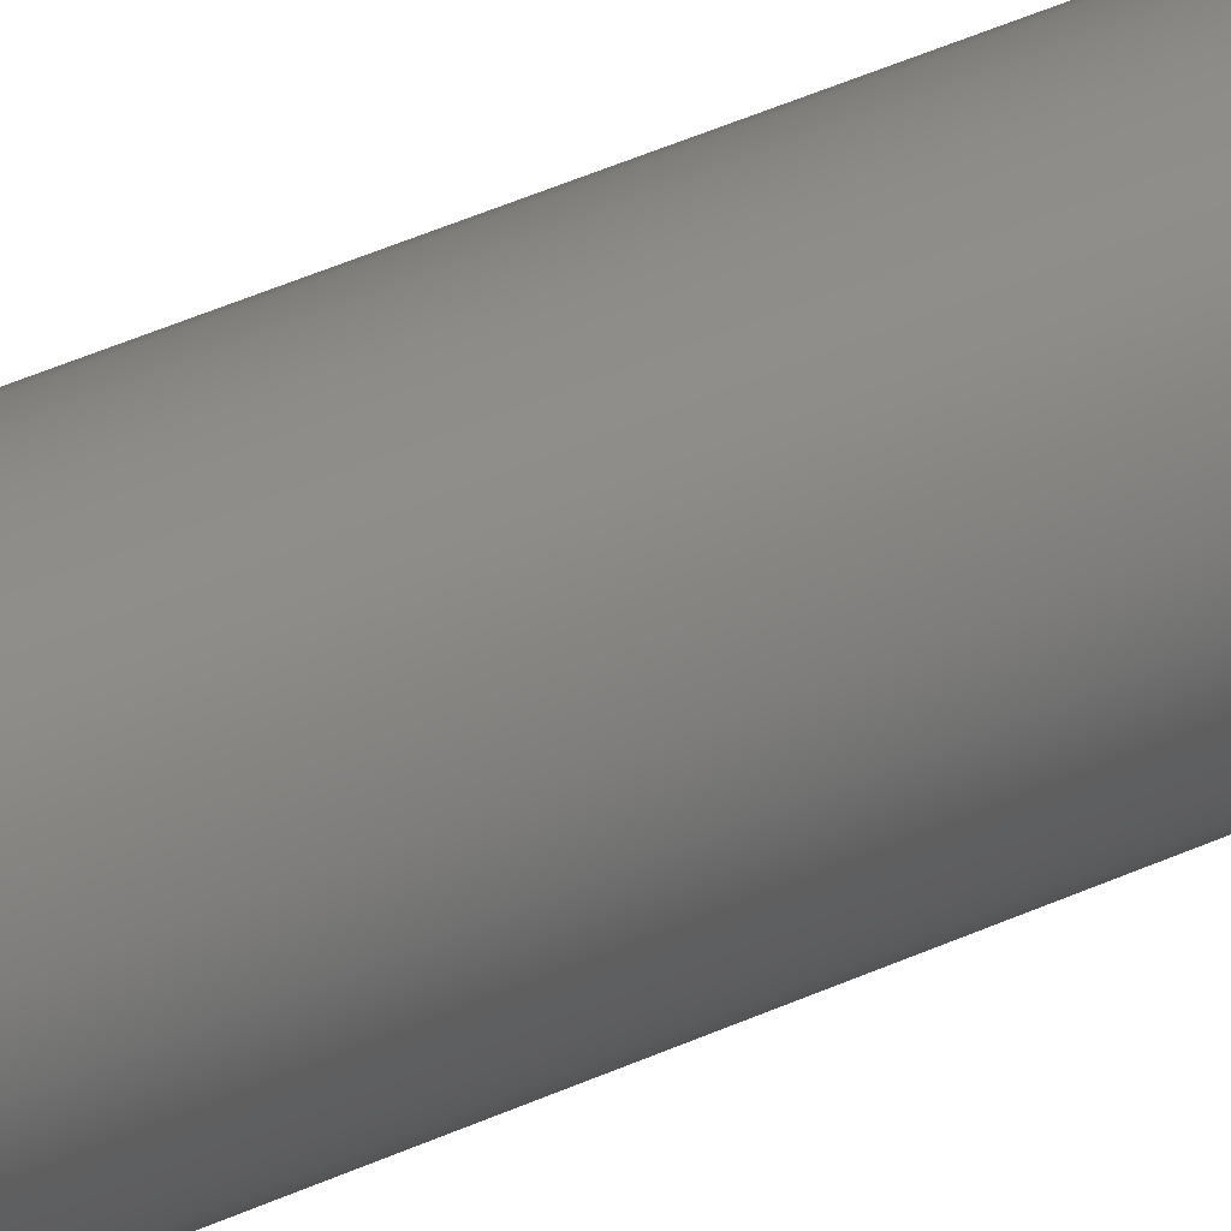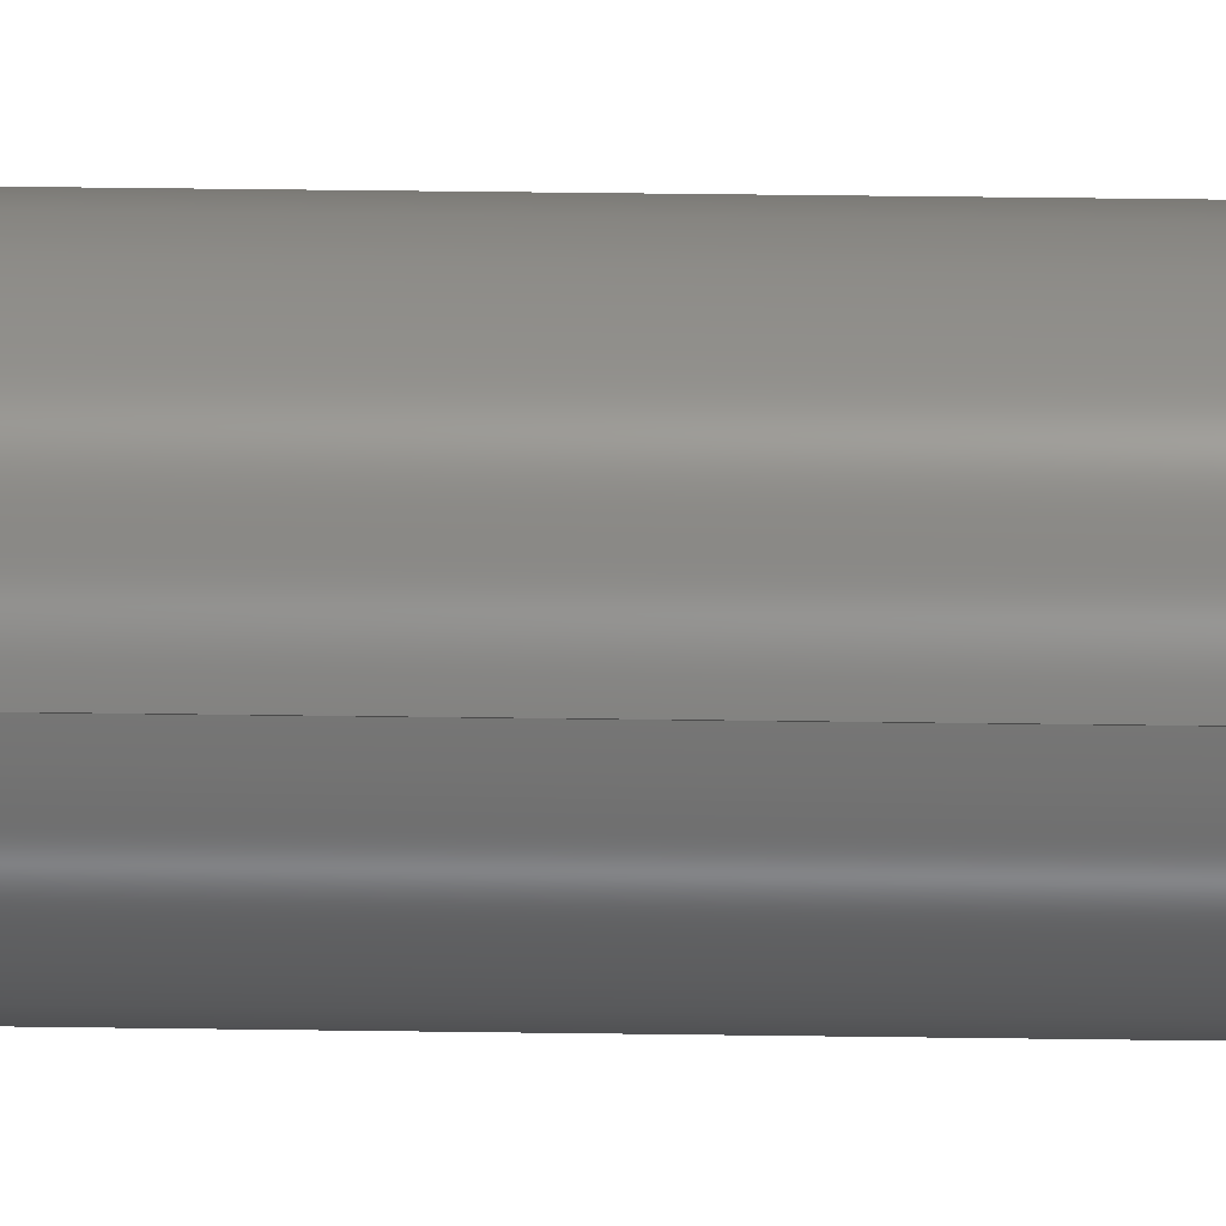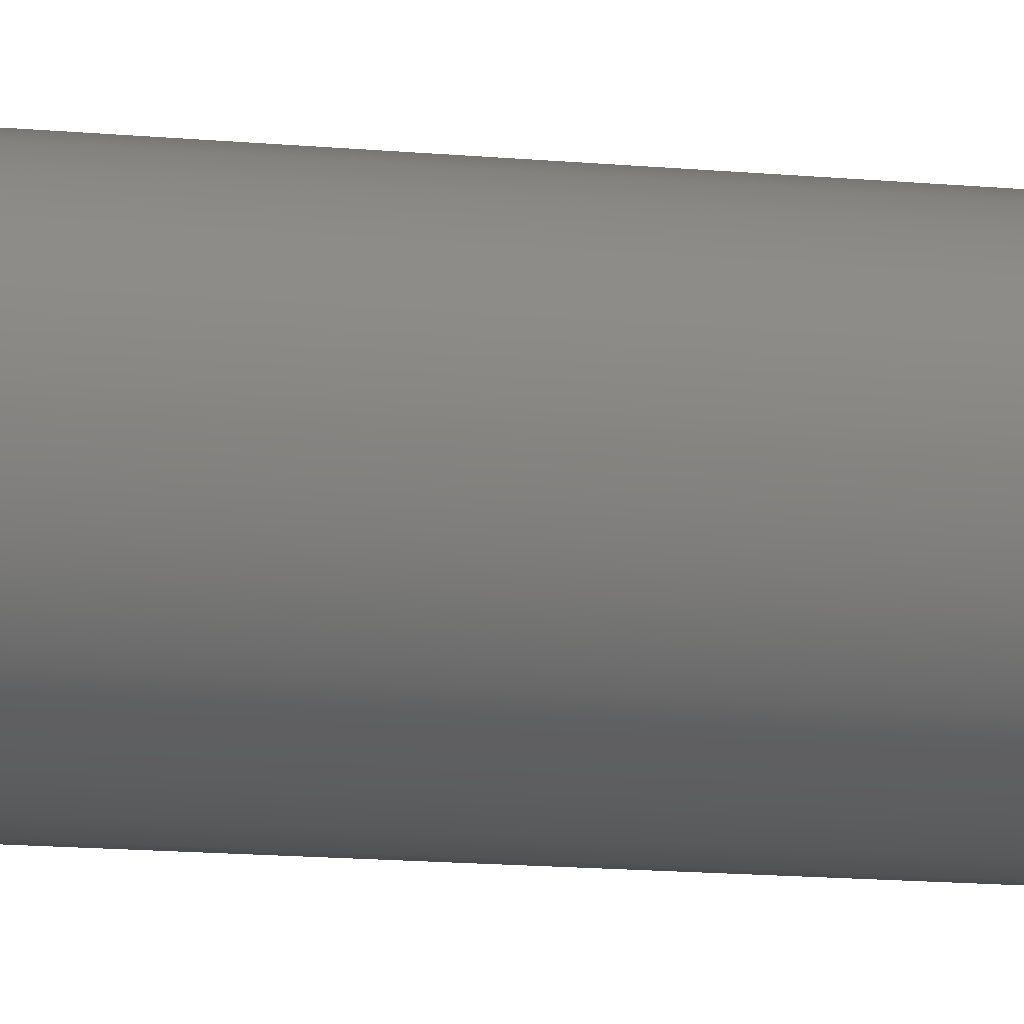
<metadata>
{"format":"step","ext":"step","renderer":"f3d","projection":"perspective","resolution":1024,"background":"white","views":[{"elev":26.1,"azim":-130.2,"up":"+Y"},{"elev":14.3,"azim":92.6,"up":"+Y"},{"elev":-3.8,"azim":-127.1,"up":"+Y"}]}
</metadata>
<code>
ISO-10303-21;
DATA;
#1 = APPLICATION_PROTOCOL_DEFINITION('international standard',
  'automotive_design',2000,#2);
#2 = APPLICATION_CONTEXT(
  'core data for automotive mechanical design processes');
#3 = SHAPE_DEFINITION_REPRESENTATION(#4,#10);
#4 = PRODUCT_DEFINITION_SHAPE('','',#5);
#5 = PRODUCT_DEFINITION('design','',#6,#9);
#6 = PRODUCT_DEFINITION_FORMATION('','',#7);
#7 = PRODUCT('Body','Body','',(#8));
#8 = PRODUCT_CONTEXT('',#2,'mechanical');
#9 = PRODUCT_DEFINITION_CONTEXT('part definition',#2,'design');
#10 = ADVANCED_BREP_SHAPE_REPRESENTATION('',(#11,#15),#281);
#11 = AXIS2_PLACEMENT_3D('',#12,#13,#14);
#12 = CARTESIAN_POINT('',(0,0,0));
#13 = DIRECTION('',(0,0,1));
#14 = DIRECTION('',(1,0,-0));
#15 = MANIFOLD_SOLID_BREP('',#16);
#16 = CLOSED_SHELL('',(#17,#53,#105,#139,#191,#225,#277));
#17 = ADVANCED_FACE('',(#18),#31,.F.);
#18 = FACE_BOUND('',#19,.T.);
#19 = EDGE_LOOP('',(#20));
#20 = ORIENTED_EDGE('',*,*,#21,.F.);
#21 = EDGE_CURVE('',#22,#22,#24,.T.);
#22 = VERTEX_POINT('',#23);
#23 = CARTESIAN_POINT('',(2,0,155));
#24 = SURFACE_CURVE('',#25,(#30,#42),.PCURVE_S1);
#25 = CIRCLE('',#26,2);
#26 = AXIS2_PLACEMENT_3D('',#27,#28,#29);
#27 = CARTESIAN_POINT('',(0,3.442e-14,155));
#28 = DIRECTION('',(0,-2.2e-16,-1));
#29 = DIRECTION('',(1,0,0));
#30 = PCURVE('',#31,#36);
#31 = PLANE('',#32);
#32 = AXIS2_PLACEMENT_3D('',#33,#34,#35);
#33 = CARTESIAN_POINT('',(0,3.442e-14,155));
#34 = DIRECTION('',(0,-2.2e-16,-1));
#35 = DIRECTION('',(1,0,-0));
#36 = DEFINITIONAL_REPRESENTATION('',(#37),#41);
#37 = CIRCLE('',#38,2);
#38 = AXIS2_PLACEMENT_2D('',#39,#40);
#39 = CARTESIAN_POINT('',(0,0));
#40 = DIRECTION('',(1,-0));
#41 = ( GEOMETRIC_REPRESENTATION_CONTEXT(2) 
PARAMETRIC_REPRESENTATION_CONTEXT() REPRESENTATION_CONTEXT('2D SPACE',''
  ) );
#42 = PCURVE('',#43,#48);
#43 = CYLINDRICAL_SURFACE('',#44,2);
#44 = AXIS2_PLACEMENT_3D('',#45,#46,#47);
#45 = CARTESIAN_POINT('',(0,3.442e-14,155));
#46 = DIRECTION('',(0,-2.2e-16,-1));
#47 = DIRECTION('',(1,0,0));
#48 = DEFINITIONAL_REPRESENTATION('',(#49),#52);
#49 = B_SPLINE_CURVE_WITH_KNOTS('',1,(#50,#51),.UNSPECIFIED.,.F.,.F.,(2,
    2),(0,6.283),.PIECEWISE_BEZIER_KNOTS.);
#50 = CARTESIAN_POINT('',(0,0));
#51 = CARTESIAN_POINT('',(6.283,0));
#52 = ( GEOMETRIC_REPRESENTATION_CONTEXT(2) 
PARAMETRIC_REPRESENTATION_CONTEXT() REPRESENTATION_CONTEXT('2D SPACE',''
  ) );
#53 = ADVANCED_FACE('',(#54),#43,.T.);
#54 = FACE_BOUND('',#55,.T.);
#55 = EDGE_LOOP('',(#56,#57,#78,#104));
#56 = ORIENTED_EDGE('',*,*,#21,.T.);
#57 = ORIENTED_EDGE('',*,*,#58,.T.);
#58 = EDGE_CURVE('',#22,#59,#61,.T.);
#59 = VERTEX_POINT('',#60);
#60 = CARTESIAN_POINT('',(2,0,150));
#61 = SEAM_CURVE('',#62,(#66,#72),.PCURVE_S1);
#62 = LINE('',#63,#64);
#63 = CARTESIAN_POINT('',(2,-3.442e-14,155));
#64 = VECTOR('',#65,1);
#65 = DIRECTION('',(0,2.2e-16,-1));
#66 = PCURVE('',#43,#67);
#67 = DEFINITIONAL_REPRESENTATION('',(#68),#71);
#68 = B_SPLINE_CURVE_WITH_KNOTS('',1,(#69,#70),.UNSPECIFIED.,.F.,.F.,(2,
    2),(0,5),.PIECEWISE_BEZIER_KNOTS.);
#69 = CARTESIAN_POINT('',(0,0));
#70 = CARTESIAN_POINT('',(0,5));
#71 = ( GEOMETRIC_REPRESENTATION_CONTEXT(2) 
PARAMETRIC_REPRESENTATION_CONTEXT() REPRESENTATION_CONTEXT('2D SPACE',''
  ) );
#72 = PCURVE('',#43,#73);
#73 = DEFINITIONAL_REPRESENTATION('',(#74),#77);
#74 = B_SPLINE_CURVE_WITH_KNOTS('',1,(#75,#76),.UNSPECIFIED.,.F.,.F.,(2,
    2),(0,5),.PIECEWISE_BEZIER_KNOTS.);
#75 = CARTESIAN_POINT('',(6.283,0));
#76 = CARTESIAN_POINT('',(6.283,5));
#77 = ( GEOMETRIC_REPRESENTATION_CONTEXT(2) 
PARAMETRIC_REPRESENTATION_CONTEXT() REPRESENTATION_CONTEXT('2D SPACE',''
  ) );
#78 = ORIENTED_EDGE('',*,*,#79,.F.);
#79 = EDGE_CURVE('',#59,#59,#80,.T.);
#80 = SURFACE_CURVE('',#81,(#86,#92),.PCURVE_S1);
#81 = CIRCLE('',#82,2);
#82 = AXIS2_PLACEMENT_3D('',#83,#84,#85);
#83 = CARTESIAN_POINT('',(0,3.331e-14,150));
#84 = DIRECTION('',(0,-2.2e-16,-1));
#85 = DIRECTION('',(1,0,0));
#86 = PCURVE('',#43,#87);
#87 = DEFINITIONAL_REPRESENTATION('',(#88),#91);
#88 = B_SPLINE_CURVE_WITH_KNOTS('',1,(#89,#90),.UNSPECIFIED.,.F.,.F.,(2,
    2),(0,6.283),.PIECEWISE_BEZIER_KNOTS.);
#89 = CARTESIAN_POINT('',(0,5));
#90 = CARTESIAN_POINT('',(6.283,5));
#91 = ( GEOMETRIC_REPRESENTATION_CONTEXT(2) 
PARAMETRIC_REPRESENTATION_CONTEXT() REPRESENTATION_CONTEXT('2D SPACE',''
  ) );
#92 = PCURVE('',#93,#98);
#93 = PLANE('',#94);
#94 = AXIS2_PLACEMENT_3D('',#95,#96,#97);
#95 = CARTESIAN_POINT('',(0,3.331e-14,150));
#96 = DIRECTION('',(0,-2.2e-16,-1));
#97 = DIRECTION('',(1,0,-0));
#98 = DEFINITIONAL_REPRESENTATION('',(#99),#103);
#99 = CIRCLE('',#100,2);
#100 = AXIS2_PLACEMENT_2D('',#101,#102);
#101 = CARTESIAN_POINT('',(0,0));
#102 = DIRECTION('',(1,-0));
#103 = ( GEOMETRIC_REPRESENTATION_CONTEXT(2) 
PARAMETRIC_REPRESENTATION_CONTEXT() REPRESENTATION_CONTEXT('2D SPACE',''
  ) );
#104 = ORIENTED_EDGE('',*,*,#58,.F.);
#105 = ADVANCED_FACE('',(#106,#109),#93,.F.);
#106 = FACE_BOUND('',#107,.T.);
#107 = EDGE_LOOP('',(#108));
#108 = ORIENTED_EDGE('',*,*,#79,.T.);
#109 = FACE_BOUND('',#110,.T.);
#110 = EDGE_LOOP('',(#111));
#111 = ORIENTED_EDGE('',*,*,#112,.F.);
#112 = EDGE_CURVE('',#113,#113,#115,.T.);
#113 = VERTEX_POINT('',#114);
#114 = CARTESIAN_POINT('',(4,0,150));
#115 = SURFACE_CURVE('',#116,(#121,#128),.PCURVE_S1);
#116 = CIRCLE('',#117,4);
#117 = AXIS2_PLACEMENT_3D('',#118,#119,#120);
#118 = CARTESIAN_POINT('',(0,3.331e-14,150));
#119 = DIRECTION('',(0,-2.2e-16,-1));
#120 = DIRECTION('',(1,0,0));
#121 = PCURVE('',#93,#122);
#122 = DEFINITIONAL_REPRESENTATION('',(#123),#127);
#123 = CIRCLE('',#124,4);
#124 = AXIS2_PLACEMENT_2D('',#125,#126);
#125 = CARTESIAN_POINT('',(0,0));
#126 = DIRECTION('',(1,-0));
#127 = ( GEOMETRIC_REPRESENTATION_CONTEXT(2) 
PARAMETRIC_REPRESENTATION_CONTEXT() REPRESENTATION_CONTEXT('2D SPACE',''
  ) );
#128 = PCURVE('',#129,#134);
#129 = CYLINDRICAL_SURFACE('',#130,4);
#130 = AXIS2_PLACEMENT_3D('',#131,#132,#133);
#131 = CARTESIAN_POINT('',(0,3.331e-14,150));
#132 = DIRECTION('',(0,-2.2e-16,-1));
#133 = DIRECTION('',(1,0,0));
#134 = DEFINITIONAL_REPRESENTATION('',(#135),#138);
#135 = B_SPLINE_CURVE_WITH_KNOTS('',1,(#136,#137),.UNSPECIFIED.,.F.,.F.,
  (2,2),(0,6.283),.PIECEWISE_BEZIER_KNOTS.);
#136 = CARTESIAN_POINT('',(0,0));
#137 = CARTESIAN_POINT('',(6.283,0));
#138 = ( GEOMETRIC_REPRESENTATION_CONTEXT(2) 
PARAMETRIC_REPRESENTATION_CONTEXT() REPRESENTATION_CONTEXT('2D SPACE',''
  ) );
#139 = ADVANCED_FACE('',(#140),#129,.T.);
#140 = FACE_BOUND('',#141,.T.);
#141 = EDGE_LOOP('',(#142,#143,#164,#190));
#142 = ORIENTED_EDGE('',*,*,#112,.T.);
#143 = ORIENTED_EDGE('',*,*,#144,.T.);
#144 = EDGE_CURVE('',#113,#145,#147,.T.);
#145 = VERTEX_POINT('',#146);
#146 = CARTESIAN_POINT('',(4,0,24.3));
#147 = SEAM_CURVE('',#148,(#152,#158),.PCURVE_S1);
#148 = LINE('',#149,#150);
#149 = CARTESIAN_POINT('',(4,-3.331e-14,150));
#150 = VECTOR('',#151,1);
#151 = DIRECTION('',(0,2.2e-16,-1));
#152 = PCURVE('',#129,#153);
#153 = DEFINITIONAL_REPRESENTATION('',(#154),#157);
#154 = B_SPLINE_CURVE_WITH_KNOTS('',1,(#155,#156),.UNSPECIFIED.,.F.,.F.,
  (2,2),(0,125.7),.PIECEWISE_BEZIER_KNOTS.);
#155 = CARTESIAN_POINT('',(0,0));
#156 = CARTESIAN_POINT('',(0,125.7));
#157 = ( GEOMETRIC_REPRESENTATION_CONTEXT(2) 
PARAMETRIC_REPRESENTATION_CONTEXT() REPRESENTATION_CONTEXT('2D SPACE',''
  ) );
#158 = PCURVE('',#129,#159);
#159 = DEFINITIONAL_REPRESENTATION('',(#160),#163);
#160 = B_SPLINE_CURVE_WITH_KNOTS('',1,(#161,#162),.UNSPECIFIED.,.F.,.F.,
  (2,2),(0,125.7),.PIECEWISE_BEZIER_KNOTS.);
#161 = CARTESIAN_POINT('',(6.283,0));
#162 = CARTESIAN_POINT('',(6.283,125.7));
#163 = ( GEOMETRIC_REPRESENTATION_CONTEXT(2) 
PARAMETRIC_REPRESENTATION_CONTEXT() REPRESENTATION_CONTEXT('2D SPACE',''
  ) );
#164 = ORIENTED_EDGE('',*,*,#165,.F.);
#165 = EDGE_CURVE('',#145,#145,#166,.T.);
#166 = SURFACE_CURVE('',#167,(#172,#178),.PCURVE_S1);
#167 = CIRCLE('',#168,4);
#168 = AXIS2_PLACEMENT_3D('',#169,#170,#171);
#169 = CARTESIAN_POINT('',(0,5.4e-15,24.3));
#170 = DIRECTION('',(0,-2.2e-16,-1));
#171 = DIRECTION('',(1,0,0));
#172 = PCURVE('',#129,#173);
#173 = DEFINITIONAL_REPRESENTATION('',(#174),#177);
#174 = B_SPLINE_CURVE_WITH_KNOTS('',1,(#175,#176),.UNSPECIFIED.,.F.,.F.,
  (2,2),(0,6.283),.PIECEWISE_BEZIER_KNOTS.);
#175 = CARTESIAN_POINT('',(0,125.7));
#176 = CARTESIAN_POINT('',(6.283,125.7));
#177 = ( GEOMETRIC_REPRESENTATION_CONTEXT(2) 
PARAMETRIC_REPRESENTATION_CONTEXT() REPRESENTATION_CONTEXT('2D SPACE',''
  ) );
#178 = PCURVE('',#179,#184);
#179 = PLANE('',#180);
#180 = AXIS2_PLACEMENT_3D('',#181,#182,#183);
#181 = CARTESIAN_POINT('',(0,5.4e-15,24.3));
#182 = DIRECTION('',(0,-2.2e-16,-1));
#183 = DIRECTION('',(1,0,-0));
#184 = DEFINITIONAL_REPRESENTATION('',(#185),#189);
#185 = CIRCLE('',#186,4);
#186 = AXIS2_PLACEMENT_2D('',#187,#188);
#187 = CARTESIAN_POINT('',(0,-7.889e-31));
#188 = DIRECTION('',(1,-0));
#189 = ( GEOMETRIC_REPRESENTATION_CONTEXT(2) 
PARAMETRIC_REPRESENTATION_CONTEXT() REPRESENTATION_CONTEXT('2D SPACE',''
  ) );
#190 = ORIENTED_EDGE('',*,*,#144,.F.);
#191 = ADVANCED_FACE('',(#192,#222),#179,.T.);
#192 = FACE_BOUND('',#193,.F.);
#193 = EDGE_LOOP('',(#194));
#194 = ORIENTED_EDGE('',*,*,#195,.T.);
#195 = EDGE_CURVE('',#196,#196,#198,.T.);
#196 = VERTEX_POINT('',#197);
#197 = CARTESIAN_POINT('',(2,0,24.3));
#198 = SURFACE_CURVE('',#199,(#204,#211),.PCURVE_S1);
#199 = CIRCLE('',#200,2);
#200 = AXIS2_PLACEMENT_3D('',#201,#202,#203);
#201 = CARTESIAN_POINT('',(0,5.4e-15,24.3));
#202 = DIRECTION('',(0,-2.2e-16,-1));
#203 = DIRECTION('',(1,0,0));
#204 = PCURVE('',#179,#205);
#205 = DEFINITIONAL_REPRESENTATION('',(#206),#210);
#206 = CIRCLE('',#207,2);
#207 = AXIS2_PLACEMENT_2D('',#208,#209);
#208 = CARTESIAN_POINT('',(0,0));
#209 = DIRECTION('',(1,-0));
#210 = ( GEOMETRIC_REPRESENTATION_CONTEXT(2) 
PARAMETRIC_REPRESENTATION_CONTEXT() REPRESENTATION_CONTEXT('2D SPACE',''
  ) );
#211 = PCURVE('',#212,#217);
#212 = CYLINDRICAL_SURFACE('',#213,2);
#213 = AXIS2_PLACEMENT_3D('',#214,#215,#216);
#214 = CARTESIAN_POINT('',(0,0,0));
#215 = DIRECTION('',(0,2.2e-16,1));
#216 = DIRECTION('',(1,0,-0));
#217 = DEFINITIONAL_REPRESENTATION('',(#218),#221);
#218 = B_SPLINE_CURVE_WITH_KNOTS('',1,(#219,#220),.UNSPECIFIED.,.F.,.F.,
  (2,2),(0,6.283),.PIECEWISE_BEZIER_KNOTS.);
#219 = CARTESIAN_POINT('',(0,24.3));
#220 = CARTESIAN_POINT('',(-6.283,24.3));
#221 = ( GEOMETRIC_REPRESENTATION_CONTEXT(2) 
PARAMETRIC_REPRESENTATION_CONTEXT() REPRESENTATION_CONTEXT('2D SPACE',''
  ) );
#222 = FACE_BOUND('',#223,.F.);
#223 = EDGE_LOOP('',(#224));
#224 = ORIENTED_EDGE('',*,*,#165,.F.);
#225 = ADVANCED_FACE('',(#226),#212,.T.);
#226 = FACE_BOUND('',#227,.F.);
#227 = EDGE_LOOP('',(#228,#256,#275,#276));
#228 = ORIENTED_EDGE('',*,*,#229,.T.);
#229 = EDGE_CURVE('',#230,#230,#232,.T.);
#230 = VERTEX_POINT('',#231);
#231 = CARTESIAN_POINT('',(2,0,0));
#232 = SURFACE_CURVE('',#233,(#238,#244),.PCURVE_S1);
#233 = CIRCLE('',#234,2);
#234 = AXIS2_PLACEMENT_3D('',#235,#236,#237);
#235 = CARTESIAN_POINT('',(0,0,0));
#236 = DIRECTION('',(0,-2.2e-16,-1));
#237 = DIRECTION('',(1,0,0));
#238 = PCURVE('',#212,#239);
#239 = DEFINITIONAL_REPRESENTATION('',(#240),#243);
#240 = B_SPLINE_CURVE_WITH_KNOTS('',1,(#241,#242),.UNSPECIFIED.,.F.,.F.,
  (2,2),(0,6.283),.PIECEWISE_BEZIER_KNOTS.);
#241 = CARTESIAN_POINT('',(0,0));
#242 = CARTESIAN_POINT('',(-6.283,0));
#243 = ( GEOMETRIC_REPRESENTATION_CONTEXT(2) 
PARAMETRIC_REPRESENTATION_CONTEXT() REPRESENTATION_CONTEXT('2D SPACE',''
  ) );
#244 = PCURVE('',#245,#250);
#245 = PLANE('',#246);
#246 = AXIS2_PLACEMENT_3D('',#247,#248,#249);
#247 = CARTESIAN_POINT('',(0,0,0));
#248 = DIRECTION('',(0,-2.2e-16,-1));
#249 = DIRECTION('',(1,0,-0));
#250 = DEFINITIONAL_REPRESENTATION('',(#251),#255);
#251 = CIRCLE('',#252,2);
#252 = AXIS2_PLACEMENT_2D('',#253,#254);
#253 = CARTESIAN_POINT('',(0,0));
#254 = DIRECTION('',(1,-0));
#255 = ( GEOMETRIC_REPRESENTATION_CONTEXT(2) 
PARAMETRIC_REPRESENTATION_CONTEXT() REPRESENTATION_CONTEXT('2D SPACE',''
  ) );
#256 = ORIENTED_EDGE('',*,*,#257,.T.);
#257 = EDGE_CURVE('',#230,#196,#258,.T.);
#258 = SEAM_CURVE('',#259,(#263,#269),.PCURVE_S1);
#259 = LINE('',#260,#261);
#260 = CARTESIAN_POINT('',(2,0,0));
#261 = VECTOR('',#262,1);
#262 = DIRECTION('',(0,-2.2e-16,1));
#263 = PCURVE('',#212,#264);
#264 = DEFINITIONAL_REPRESENTATION('',(#265),#268);
#265 = B_SPLINE_CURVE_WITH_KNOTS('',1,(#266,#267),.UNSPECIFIED.,.F.,.F.,
  (2,2),(0,24.3),.PIECEWISE_BEZIER_KNOTS.);
#266 = CARTESIAN_POINT('',(0,0));
#267 = CARTESIAN_POINT('',(0,24.3));
#268 = ( GEOMETRIC_REPRESENTATION_CONTEXT(2) 
PARAMETRIC_REPRESENTATION_CONTEXT() REPRESENTATION_CONTEXT('2D SPACE',''
  ) );
#269 = PCURVE('',#212,#270);
#270 = DEFINITIONAL_REPRESENTATION('',(#271),#274);
#271 = B_SPLINE_CURVE_WITH_KNOTS('',1,(#272,#273),.UNSPECIFIED.,.F.,.F.,
  (2,2),(0,24.3),.PIECEWISE_BEZIER_KNOTS.);
#272 = CARTESIAN_POINT('',(-6.283,0));
#273 = CARTESIAN_POINT('',(-6.283,24.3));
#274 = ( GEOMETRIC_REPRESENTATION_CONTEXT(2) 
PARAMETRIC_REPRESENTATION_CONTEXT() REPRESENTATION_CONTEXT('2D SPACE',''
  ) );
#275 = ORIENTED_EDGE('',*,*,#195,.F.);
#276 = ORIENTED_EDGE('',*,*,#257,.F.);
#277 = ADVANCED_FACE('',(#278),#245,.T.);
#278 = FACE_BOUND('',#279,.F.);
#279 = EDGE_LOOP('',(#280));
#280 = ORIENTED_EDGE('',*,*,#229,.F.);
#281 = ( GEOMETRIC_REPRESENTATION_CONTEXT(3) 
GLOBAL_UNCERTAINTY_ASSIGNED_CONTEXT((#285)) GLOBAL_UNIT_ASSIGNED_CONTEXT
((#282,#283,#284)) REPRESENTATION_CONTEXT('Context #1',
  '3D Context with UNIT and UNCERTAINTY') );
#282 = ( LENGTH_UNIT() NAMED_UNIT(*) SI_UNIT(.MILLI.,.METRE.) );
#283 = ( NAMED_UNIT(*) PLANE_ANGLE_UNIT() SI_UNIT($,.RADIAN.) );
#284 = ( NAMED_UNIT(*) SI_UNIT($,.STERADIAN.) SOLID_ANGLE_UNIT() );
#285 = UNCERTAINTY_MEASURE_WITH_UNIT(LENGTH_MEASURE(1e-07),#282,
  'distance_accuracy_value','confusion accuracy');
#286 = PRODUCT_RELATED_PRODUCT_CATEGORY('part',$,(#7));
#287 = MECHANICAL_DESIGN_GEOMETRIC_PRESENTATION_REPRESENTATION('',(#288)
  ,#281);
#288 = STYLED_ITEM('color',(#289),#15);
#289 = PRESENTATION_STYLE_ASSIGNMENT((#290,#296));
#290 = SURFACE_STYLE_USAGE(.BOTH.,#291);
#291 = SURFACE_SIDE_STYLE('',(#292));
#292 = SURFACE_STYLE_FILL_AREA(#293);
#293 = FILL_AREA_STYLE('',(#294));
#294 = FILL_AREA_STYLE_COLOUR('',#295);
#295 = COLOUR_RGB('',0.3843,0.3843,0.3843);
#296 = CURVE_STYLE('',#297,POSITIVE_LENGTH_MEASURE(0.1),#298);
#297 = DRAUGHTING_PRE_DEFINED_CURVE_FONT('continuous');
#298 = COLOUR_RGB('',0.09804,0.09804,
  0.09804);
ENDSEC;
END-ISO-10303-21;

</code>
